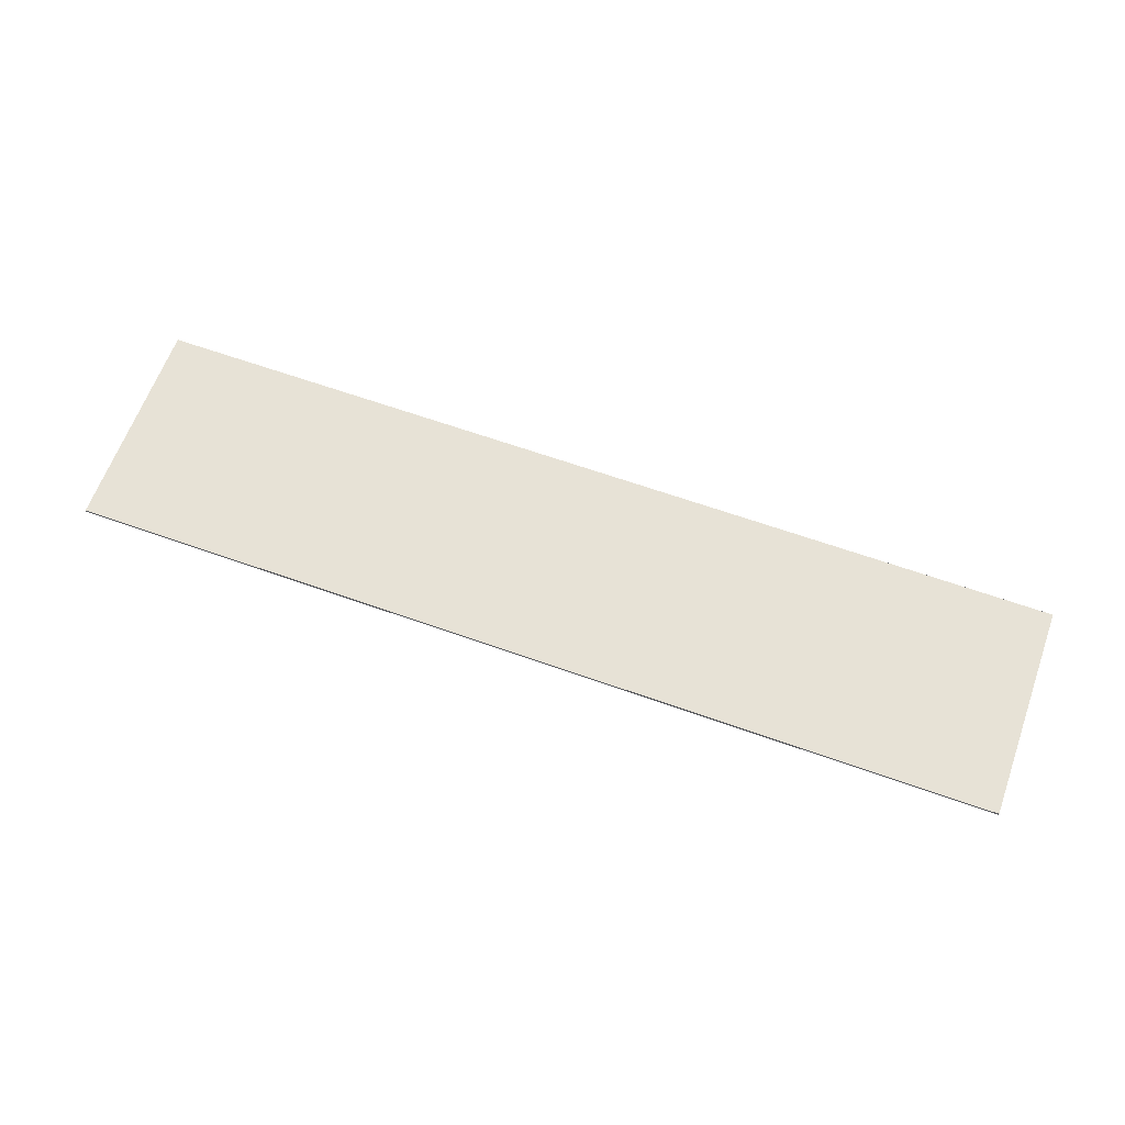
<metadata>
{"format":"obj","ext":"obj","renderer":"f3d","projection":"perspective","resolution":1024,"background":"white","views":[{"elev":63.2,"azim":19.9,"up":"+Y"}]}
</metadata>
<code>
v 1.95 0 0.45
v 1.95 0 -0.45
v -1.95 0 -0.45
v -1.95 0 0.45
v -1.95 -0.0125 0.45
v 1.95 -0.0125 0.45
v 1.95 0 0.45
v -1.95 0 0.45
v -1.95 -0.0125 -0.45
v -1.95 -0.0125 0.45
v -1.95 0 0.45
v -1.95 0 -0.45
v 1.95 -0.0125 -0.45
v -1.95 -0.0125 -0.45
v -1.95 0 -0.45
v 1.95 0 -0.45
v 1.95 -0.0125 0.45
v 1.95 -0.0125 -0.45
v 1.95 0 -0.45
v 1.95 0 0.45
v -1.24 -0.0125 -0.129
v -1.106 -0.0125 -0.1033
v -1.114 -0.0125 -0.07555
v -1.282 -0.0125 -0.0572
v -1.282 -0.0125 -0.0572
v -1.114 -0.0125 -0.07555
v -1.11 -0.0125 -0.04885
v -1.266 -0.0125 -0.0079
v -1.083 -0.0125 -0.1335
v -1.24 -0.0125 -0.129
v -1.114 -0.0125 -0.1861
v -1.044 -0.0125 -0.1615
v -0.9892 -0.0125 -0.183
v -1.044 -0.0125 -0.1615
v -1.114 -0.0125 -0.1861
v -1.019 -0.0125 -0.2052
v -0.9892 -0.0125 -0.183
v -1.019 -0.0125 -0.2052
v -0.9051 -0.0125 -0.2117
v -0.8794 -0.0125 -0.1961
v -1.106 -0.0125 -0.1033
v -1.24 -0.0125 -0.129
v -1.083 -0.0125 -0.1335
v -1.266 -0.0125 -0.0079
v -1.11 -0.0125 -0.04885
v -1.098 -0.0125 -0.01495
v -1.083 -0.0125 0.0053
v -1.218 -0.0125 0.03895
v -1.266 -0.0125 -0.0079
v -1.098 -0.0125 -0.01495
v -1.218 -0.0125 0.03895
v -1.083 -0.0125 0.0053
v -1.047 -0.0125 0.0408
v -1.139 -0.0125 0.08195
v -1.004 -0.0125 0.07105
v -1.033 -0.0125 0.1198
v -1.139 -0.0125 0.08195
v -1.047 -0.0125 0.0408
v -0.9554 -0.0125 0.02595
v -1.083 -0.0125 0.0053
v -0.9843 -0.0125 0.0042
v -0.9122 -0.0125 0.00865
v -0.8843 -0.0125 0.1212
v -0.9156 -0.0125 0.1493
v -1.033 -0.0125 0.1198
v -0.9503 -0.0125 0.0974
v -1.033 -0.0125 0.1198
v -1.004 -0.0125 0.07105
v -0.9503 -0.0125 0.0974
v -0.8272 -0.0125 0.0328
v -0.9554 -0.0125 0.02595
v -0.9122 -0.0125 0.00865
v -0.814 -0.0125 0
v -1.083 -0.0125 0.0053
v -1.098 -0.0125 -0.01495
v -0.9843 -0.0125 0.0042
v -0.8794 -0.0125 -0.1961
v -0.9051 -0.0125 -0.2117
v -0.7421 -0.0125 -0.1998
v -0.7417 -0.0125 -0.1734
v -0.6146 -0.0125 -0.1645
v -0.6962 -0.0125 -0.1457
v -0.7417 -0.0125 -0.1734
v -0.7421 -0.0125 -0.1998
v -0.5462 -0.0125 -0.1235
v -0.681 -0.0125 -0.1083
v -0.6962 -0.0125 -0.1457
v -0.6146 -0.0125 -0.1645
v -0.681 -0.0125 -0.1083
v -0.5462 -0.0125 -0.1235
v -0.5233 -0.0125 -0.0783
v -0.696 -0.0125 -0.064
v -0.696 -0.0125 -0.064
v -0.5233 -0.0125 -0.0783
v -0.546 -0.0125 -0.03385
v -0.7412 -0.0125 -0.02605
v -0.7412 -0.0125 -0.02605
v -0.546 -0.0125 -0.03385
v -0.6138 -0.0125 0.0017
v -0.7123 -0.0125 0.02505
v -0.7123 -0.0125 0.02505
v -0.8272 -0.0125 0.0328
v -0.814 -0.0125 0
v -0.7412 -0.0125 -0.02605
v -0.8033 -0.0125 0.1673
v -0.8843 -0.0125 0.1212
v -0.7381 -0.0125 0.1547
v -0.6972 -0.0125 0.1764
v -0.8033 -0.0125 0.1673
v -0.9156 -0.0125 0.1493
v -0.8843 -0.0125 0.1212
v -0.6972 -0.0125 0.1764
v -0.7381 -0.0125 0.1547
v -0.6534 -0.0125 0.1638
v -0.5987 -0.0125 0.1795
v -0.5987 -0.0125 0.1795
v -0.6534 -0.0125 0.1638
v -0.5473 -0.0125 0.1693
v -0.5473 -0.0125 0.1795
v -0.1991 -0.0125 -0.09645
v -0.3638 -0.0125 -0.08895
v -0.2913 -0.0125 -0.148
v -0.1532 -0.0125 -0.1527
v -0.2143 -0.0125 -0.0258
v -0.3879 -0.0125 -0.01885
v -0.3638 -0.0125 -0.08895
v -0.1991 -0.0125 -0.09645
v -0.0903 -0.0125 -0.1838
v -0.1628 -0.0125 -0.1958
v -0.0053 -0.0125 -0.2117
v -0.00265 -0.0125 -0.1941
v -0.1628 -0.0125 -0.1958
v -0.0903 -0.0125 -0.1838
v -0.1532 -0.0125 -0.1527
v -0.2913 -0.0125 -0.148
v -0.00265 -0.0125 -0.1941
v -0.0053 -0.0125 -0.2117
v 0.08315 -0.0125 -0.2065
v 0.09655 -0.0125 -0.1807
v -0.3259 -0.0125 0.09215
v -0.3724 -0.0125 0.04115
v -0.1913 -0.0125 0.0717
v -0.158 -0.0125 0.1146
v -0.2537 -0.0125 0.1328
v -0.3259 -0.0125 0.09215
v -0.158 -0.0125 0.1146
v -0.1045 -0.0125 0.1442
v -0.3724 -0.0125 0.04115
v -0.3879 -0.0125 -0.01885
v -0.2086 -0.0125 0.0226
v -0.1913 -0.0125 0.0717
v -0.1611 -0.0125 0.1615
v -0.2537 -0.0125 0.1328
v -0.1045 -0.0125 0.1442
v 0.00265 -0.0125 0.1612
v -0.2086 -0.0125 0.0226
v -0.3879 -0.0125 -0.01885
v -0.2143 -0.0125 -0.0258
v 0.09655 -0.0125 -0.1807
v 0.08315 -0.0125 -0.2065
v 0.1749 -0.0125 -0.191
v 0.1744 -0.0125 -0.1356
v 0.1744 -0.0125 -0.1356
v 0.1749 -0.0125 -0.191
v 0.2601 -0.0125 -0.164
v 0.3286 -0.0125 -0.1244
v 0.205 -0.0125 -0.07795
v 0.1744 -0.0125 -0.1356
v 0.3286 -0.0125 -0.1244
v 0.3738 -0.0125 -0.07365
v 0.205 -0.0125 -0.07795
v 0.3738 -0.0125 -0.07365
v 0.3887 -0.0125 -0.013
v 0.2152 -0.0125 -0.0008
v 0.0903 -0.0125 0.152
v 0.2515 -0.0125 0.1353
v 0.1346 -0.0125 0.1684
v 0.003549 -0.0125 0.1795
v 0.003549 -0.0125 0.1795
v 0.00265 -0.0125 0.1612
v 0.0903 -0.0125 0.152
v 0.003549 -0.0125 0.1795
v -0.1611 -0.0125 0.1615
v 0.00265 -0.0125 0.1612
v 0.2515 -0.0125 0.1353
v 0.0903 -0.0125 0.152
v 0.1727 -0.0125 0.1067
v 0.3278 -0.0125 0.09455
v 0.3735 -0.0125 0.0451
v 0.2046 -0.0125 0.0583
v 0.2152 -0.0125 -0.0008
v 0.3887 -0.0125 -0.013
v 0.2046 -0.0125 0.0583
v 0.3735 -0.0125 0.0451
v 0.3278 -0.0125 0.09455
v 0.1727 -0.0125 0.1067
v 0.5735 -0.0125 -0.129
v 0.7075 -0.0125 -0.1033
v 0.6996 -0.0125 -0.07555
v 0.5313 -0.0125 -0.0572
v 0.5313 -0.0125 -0.0572
v 0.6996 -0.0125 -0.07555
v 0.7036 -0.0125 -0.04885
v 0.5475 -0.0125 -0.0079
v 0.731 -0.0125 -0.1335
v 0.5735 -0.0125 -0.129
v 0.6996 -0.0125 -0.1861
v 0.7702 -0.0125 -0.1615
v 0.8245 -0.0125 -0.183
v 0.7702 -0.0125 -0.1615
v 0.6996 -0.0125 -0.1861
v 0.7948 -0.0125 -0.2052
v 0.8245 -0.0125 -0.183
v 0.7948 -0.0125 -0.2052
v 0.9086 -0.0125 -0.2117
v 0.9343 -0.0125 -0.1961
v 0.7075 -0.0125 -0.1033
v 0.5735 -0.0125 -0.129
v 0.731 -0.0125 -0.1335
v 0.5475 -0.0125 -0.0079
v 0.7036 -0.0125 -0.04885
v 0.7156 -0.0125 -0.01495
v 0.7307 -0.0125 0.0053
v 0.596 -0.0125 0.03895
v 0.5475 -0.0125 -0.0079
v 0.7156 -0.0125 -0.01495
v 0.596 -0.0125 0.03895
v 0.7307 -0.0125 0.0053
v 0.7664 -0.0125 0.0408
v 0.6744 -0.0125 0.08195
v 0.8099 -0.0125 0.07105
v 0.7806 -0.0125 0.1198
v 0.6744 -0.0125 0.08195
v 0.7664 -0.0125 0.0408
v 0.8583 -0.0125 0.02595
v 0.7307 -0.0125 0.0053
v 0.8294 -0.0125 0.0042
v 0.9015 -0.0125 0.00865
v 0.9294 -0.0125 0.1212
v 0.8981 -0.0125 0.1493
v 0.7806 -0.0125 0.1198
v 0.8634 -0.0125 0.0974
v 0.7806 -0.0125 0.1198
v 0.8099 -0.0125 0.07105
v 0.8634 -0.0125 0.0974
v 0.9866 -0.0125 0.0328
v 0.8583 -0.0125 0.02595
v 0.9015 -0.0125 0.00865
v 0.9996 -0.0125 0
v 0.7307 -0.0125 0.0053
v 0.7156 -0.0125 -0.01495
v 0.8294 -0.0125 0.0042
v 0.9343 -0.0125 -0.1961
v 0.9086 -0.0125 -0.2117
v 1.072 -0.0125 -0.1998
v 1.072 -0.0125 -0.1734
v 1.199 -0.0125 -0.1645
v 1.117 -0.0125 -0.1457
v 1.072 -0.0125 -0.1734
v 1.072 -0.0125 -0.1998
v 1.268 -0.0125 -0.1235
v 1.133 -0.0125 -0.1083
v 1.117 -0.0125 -0.1457
v 1.199 -0.0125 -0.1645
v 1.133 -0.0125 -0.1083
v 1.268 -0.0125 -0.1235
v 1.29 -0.0125 -0.0783
v 1.118 -0.0125 -0.064
v 1.118 -0.0125 -0.064
v 1.29 -0.0125 -0.0783
v 1.268 -0.0125 -0.03385
v 1.072 -0.0125 -0.02605
v 1.072 -0.0125 -0.02605
v 1.268 -0.0125 -0.03385
v 1.2 -0.0125 0.0017
v 1.101 -0.0125 0.02505
v 1.101 -0.0125 0.02505
v 0.9866 -0.0125 0.0328
v 0.9996 -0.0125 0
v 1.072 -0.0125 -0.02605
v 1.01 -0.0125 0.1673
v 0.9294 -0.0125 0.1212
v 1.076 -0.0125 0.1547
v 1.117 -0.0125 0.1764
v 1.01 -0.0125 0.1673
v 0.8981 -0.0125 0.1493
v 0.9294 -0.0125 0.1212
v 1.117 -0.0125 0.1764
v 1.076 -0.0125 0.1547
v 1.16 -0.0125 0.1638
v 1.215 -0.0125 0.1795
v 1.215 -0.0125 0.1795
v 1.16 -0.0125 0.1638
v 1.266 -0.0125 0.1693
v 1.266 -0.0125 0.1795
v -1.114 -0.0125 -0.1861
v -1.95 -0.0125 -0.45
v -1.019 -0.0125 -0.2052
v -1.019 -0.0125 -0.2052
v -1.95 -0.0125 -0.45
v -0.9051 -0.0125 -0.2117
v -1.24 -0.0125 -0.129
v -1.95 -0.0125 -0.45
v -1.114 -0.0125 -0.1861
v -0.0053 -0.0125 -0.2117
v -0.7421 -0.0125 -0.1998
v -0.9051 -0.0125 -0.2117
v -1.95 -0.0125 -0.45
v -0.9892 -0.0125 -0.183
v -0.8794 -0.0125 -0.1961
v -0.7417 -0.0125 -0.1734
v -1.044 -0.0125 -0.1615
v -0.7412 -0.0125 -0.02605
v -1.11 -0.0125 -0.04885
v -1.114 -0.0125 -0.07555
v -0.696 -0.0125 -0.064
v -1.95 -0.0125 -0.45
v -1.24 -0.0125 -0.129
v -1.282 -0.0125 -0.0572
v -1.95 -0.0125 0.45
v -0.6962 -0.0125 -0.1457
v -1.083 -0.0125 -0.1335
v -1.044 -0.0125 -0.1615
v -0.7417 -0.0125 -0.1734
v -0.696 -0.0125 -0.064
v -1.114 -0.0125 -0.07555
v -1.106 -0.0125 -0.1033
v -0.681 -0.0125 -0.1083
v -0.681 -0.0125 -0.1083
v -1.106 -0.0125 -0.1033
v -1.083 -0.0125 -0.1335
v -0.6962 -0.0125 -0.1457
v -1.11 -0.0125 -0.04885
v -0.7412 -0.0125 -0.02605
v -0.9843 -0.0125 0.0042
v -1.098 -0.0125 -0.01495
v -0.1628 -0.0125 -0.1958
v -0.2913 -0.0125 -0.148
v -0.6146 -0.0125 -0.1645
v -0.7421 -0.0125 -0.1998
v -0.5462 -0.0125 -0.1235
v -0.6146 -0.0125 -0.1645
v -0.2913 -0.0125 -0.148
v -0.3638 -0.0125 -0.08895
v 0.09655 -0.0125 -0.1807
v -0.1532 -0.0125 -0.1527
v -0.0903 -0.0125 -0.1838
v -0.00265 -0.0125 -0.1941
v -0.1991 -0.0125 -0.09645
v -0.1532 -0.0125 -0.1527
v 0.1744 -0.0125 -0.1356
v 0.205 -0.0125 -0.07795
v -0.1628 -0.0125 -0.1958
v -0.7421 -0.0125 -0.1998
v -0.0053 -0.0125 -0.2117
v -0.5233 -0.0125 -0.0783
v -0.3638 -0.0125 -0.08895
v -0.3879 -0.0125 -0.01885
v -0.546 -0.0125 -0.03385
v -0.2143 -0.0125 -0.0258
v -0.1991 -0.0125 -0.09645
v 0.205 -0.0125 -0.07795
v 0.2152 -0.0125 -0.0008
v -0.5233 -0.0125 -0.0783
v -0.5462 -0.0125 -0.1235
v -0.3638 -0.0125 -0.08895
v -0.2086 -0.0125 0.0226
v -0.2143 -0.0125 -0.0258
v 0.2152 -0.0125 -0.0008
v 0.2046 -0.0125 0.0583
v -0.0053 -0.0125 -0.2117
v -1.95 -0.0125 -0.45
v 1.95 -0.0125 -0.45
v 0.9086 -0.0125 -0.2117
v -0.6138 -0.0125 0.0017
v -0.546 -0.0125 -0.03385
v -0.3879 -0.0125 -0.01885
v -0.3724 -0.0125 0.04115
v -0.9122 -0.0125 0.00865
v -0.9843 -0.0125 0.0042
v -0.7412 -0.0125 -0.02605
v -0.814 -0.0125 0
v -1.004 -0.0125 0.07105
v -0.9554 -0.0125 0.02595
v -0.8272 -0.0125 0.0328
v -0.9503 -0.0125 0.0974
v -1.047 -0.0125 0.0408
v -1.083 -0.0125 0.0053
v -0.9554 -0.0125 0.02595
v -1.004 -0.0125 0.07105
v -1.95 -0.0125 0.45
v -1.139 -0.0125 0.08195
v -1.033 -0.0125 0.1198
v -1.95 -0.0125 0.45
v -1.218 -0.0125 0.03895
v -1.139 -0.0125 0.08195
v -1.95 -0.0125 0.45
v -1.266 -0.0125 -0.0079
v -1.218 -0.0125 0.03895
v -1.95 -0.0125 0.45
v -1.033 -0.0125 0.1198
v -0.9156 -0.0125 0.1493
v -0.8843 -0.0125 0.1212
v -0.9503 -0.0125 0.0974
v -0.8272 -0.0125 0.0328
v -0.7123 -0.0125 0.02505
v -1.95 -0.0125 0.45
v -0.9156 -0.0125 0.1493
v -0.8033 -0.0125 0.1673
v -1.95 -0.0125 0.45
v -1.282 -0.0125 -0.0572
v -1.266 -0.0125 -0.0079
v -0.7123 -0.0125 0.02505
v -0.6138 -0.0125 0.0017
v -0.3724 -0.0125 0.04115
v -0.3259 -0.0125 0.09215
v -0.7123 -0.0125 0.02505
v -0.3259 -0.0125 0.09215
v -0.6534 -0.0125 0.1638
v -0.7381 -0.0125 0.1547
v 0.1727 -0.0125 0.1067
v -0.1045 -0.0125 0.1442
v -0.158 -0.0125 0.1146
v -0.1913 -0.0125 0.0717
v -0.5473 -0.0125 0.1693
v -0.3259 -0.0125 0.09215
v -0.2537 -0.0125 0.1328
v -0.5473 -0.0125 0.1795
v -1.95 -0.0125 0.45
v -0.8033 -0.0125 0.1673
v -0.6972 -0.0125 0.1764
v -0.5473 -0.0125 0.1795
v -0.2537 -0.0125 0.1328
v -0.1611 -0.0125 0.1615
v -1.95 -0.0125 0.45
v -0.5987 -0.0125 0.1795
v -0.5473 -0.0125 0.1795
v 0.003549 -0.0125 0.1795
v -1.95 -0.0125 0.45
v -0.5473 -0.0125 0.1795
v -0.1611 -0.0125 0.1615
v -0.5473 -0.0125 0.1693
v -0.6534 -0.0125 0.1638
v -0.3259 -0.0125 0.09215
v -1.95 -0.0125 0.45
v -0.6972 -0.0125 0.1764
v -0.5987 -0.0125 0.1795
v -0.1913 -0.0125 0.0717
v -0.2086 -0.0125 0.0226
v 0.2046 -0.0125 0.0583
v 0.1727 -0.0125 0.1067
v -0.7381 -0.0125 0.1547
v -0.8843 -0.0125 0.1212
v -0.7123 -0.0125 0.02505
v 0.1749 -0.0125 -0.191
v 0.7948 -0.0125 -0.2052
v 0.6996 -0.0125 -0.1861
v 0.2601 -0.0125 -0.164
v 0.1744 -0.0125 -0.1356
v -0.1532 -0.0125 -0.1527
v 0.09655 -0.0125 -0.1807
v 0.2601 -0.0125 -0.164
v 0.6996 -0.0125 -0.1861
v 0.5735 -0.0125 -0.129
v 0.3286 -0.0125 -0.1244
v 0.3738 -0.0125 -0.07365
v 0.3286 -0.0125 -0.1244
v 0.5735 -0.0125 -0.129
v 0.5313 -0.0125 -0.0572
v 0.1749 -0.0125 -0.191
v 0.08315 -0.0125 -0.2065
v 0.7948 -0.0125 -0.2052
v 0.5313 -0.0125 -0.0572
v 0.5475 -0.0125 -0.0079
v 0.3887 -0.0125 -0.013
v 0.3738 -0.0125 -0.07365
v 1.072 -0.0125 -0.02605
v 0.7036 -0.0125 -0.04885
v 0.6996 -0.0125 -0.07555
v 1.118 -0.0125 -0.064
v 0.8294 -0.0125 0.0042
v 0.7156 -0.0125 -0.01495
v 0.7036 -0.0125 -0.04885
v 1.072 -0.0125 -0.02605
v 1.118 -0.0125 -0.064
v 0.6996 -0.0125 -0.07555
v 0.7075 -0.0125 -0.1033
v 1.133 -0.0125 -0.1083
v 0.3735 -0.0125 0.0451
v 0.3887 -0.0125 -0.013
v 0.5475 -0.0125 -0.0079
v 0.596 -0.0125 0.03895
v 0.7948 -0.0125 -0.2052
v 0.08315 -0.0125 -0.2065
v -0.0053 -0.0125 -0.2117
v 0.9086 -0.0125 -0.2117
v 0.8245 -0.0125 -0.183
v 0.9343 -0.0125 -0.1961
v 1.072 -0.0125 -0.1734
v 0.7702 -0.0125 -0.1615
v 1.199 -0.0125 -0.1645
v 1.072 -0.0125 -0.1998
v 1.95 -0.0125 -0.45
v 1.072 -0.0125 -0.1998
v 0.9086 -0.0125 -0.2117
v 1.95 -0.0125 -0.45
v 1.268 -0.0125 -0.1235
v 1.199 -0.0125 -0.1645
v 1.95 -0.0125 -0.45
v 1.117 -0.0125 -0.1457
v 0.731 -0.0125 -0.1335
v 0.7702 -0.0125 -0.1615
v 1.072 -0.0125 -0.1734
v 1.133 -0.0125 -0.1083
v 0.7075 -0.0125 -0.1033
v 0.731 -0.0125 -0.1335
v 1.117 -0.0125 -0.1457
v 1.95 -0.0125 0.45
v 1.268 -0.0125 -0.03385
v 1.29 -0.0125 -0.0783
v 1.95 -0.0125 -0.45
v 1.29 -0.0125 -0.0783
v 1.268 -0.0125 -0.1235
v 1.95 -0.0125 -0.45
v 0.3278 -0.0125 0.09455
v 0.3735 -0.0125 0.0451
v 0.596 -0.0125 0.03895
v 0.6744 -0.0125 0.08195
v 0.8583 -0.0125 0.02595
v 0.8099 -0.0125 0.07105
v 0.7664 -0.0125 0.0408
v 0.7307 -0.0125 0.0053
v 0.0903 -0.0125 0.152
v 0.00265 -0.0125 0.1612
v -0.1045 -0.0125 0.1442
v 0.1727 -0.0125 0.1067
v 0.003549 -0.0125 0.1795
v 0.1346 -0.0125 0.1684
v 1.117 -0.0125 0.1764
v 1.95 -0.0125 0.45
v 0.3278 -0.0125 0.09455
v 0.6744 -0.0125 0.08195
v 0.7806 -0.0125 0.1198
v 0.2515 -0.0125 0.1353
v 0.8981 -0.0125 0.1493
v 0.1346 -0.0125 0.1684
v 0.2515 -0.0125 0.1353
v 0.7806 -0.0125 0.1198
v 0.8634 -0.0125 0.0974
v 0.8099 -0.0125 0.07105
v 0.9866 -0.0125 0.0328
v 0.9294 -0.0125 0.1212
v 0.8099 -0.0125 0.07105
v 0.8583 -0.0125 0.02595
v 0.9866 -0.0125 0.0328
v 0.9294 -0.0125 0.1212
v 0.9866 -0.0125 0.0328
v 1.101 -0.0125 0.02505
v 1.076 -0.0125 0.1547
v 0.9015 -0.0125 0.00865
v 0.8294 -0.0125 0.0042
v 1.072 -0.0125 -0.02605
v 0.9996 -0.0125 0
v 1.101 -0.0125 0.02505
v 1.2 -0.0125 0.0017
v 1.266 -0.0125 0.1693
v 1.16 -0.0125 0.1638
v 0.1346 -0.0125 0.1684
v 0.8981 -0.0125 0.1493
v 1.01 -0.0125 0.1673
v 1.16 -0.0125 0.1638
v 1.076 -0.0125 0.1547
v 1.101 -0.0125 0.02505
v 1.95 -0.0125 0.45
v 1.215 -0.0125 0.1795
v 1.266 -0.0125 0.1795
v 1.95 -0.0125 0.45
v 1.266 -0.0125 0.1795
v 1.266 -0.0125 0.1693
v 1.268 -0.0125 -0.03385
v 1.95 -0.0125 0.45
v 1.117 -0.0125 0.1764
v 1.215 -0.0125 0.1795
v 1.266 -0.0125 0.1693
v 1.2 -0.0125 0.0017
v 1.268 -0.0125 -0.03385
v 1.117 -0.0125 0.1764
v 0.1346 -0.0125 0.1684
v 1.01 -0.0125 0.1673
v 1.95 -0.0125 0.45
v -1.95 -0.0125 0.45
v 0.003549 -0.0125 0.1795
g mesh3159542
f 1 2 3
f 3 4 1
f 5 6 7
f 7 8 5
f 9 10 11
f 11 12 9
f 13 14 15
f 15 16 13
f 17 18 19
f 19 20 17
g mesh3159544
f 21 22 23
f 23 24 21
f 25 26 27
f 27 28 25
f 29 30 31
f 31 32 29
f 33 34 35
f 35 36 33
f 37 38 39
f 39 40 37
f 41 42 43
f 44 45 46
f 47 48 49
f 49 50 47
f 51 52 53
f 53 54 51
f 55 56 57
f 57 58 55
f 59 60 61
f 61 62 59
f 63 64 65
f 65 66 63
f 67 68 69
f 70 71 72
f 72 73 70
f 74 75 76
f 77 78 79
f 79 80 77
f 81 82 83
f 83 84 81
f 85 86 87
f 87 88 85
f 89 90 91
f 91 92 89
f 93 94 95
f 95 96 93
f 97 98 99
f 99 100 97
f 101 102 103
f 103 104 101
f 105 106 107
f 107 108 105
f 109 110 111
f 112 113 114
f 114 115 112
f 116 117 118
f 118 119 116
f 120 121 122
f 122 123 120
f 124 125 126
f 126 127 124
f 128 129 130
f 130 131 128
f 132 133 134
f 134 135 132
f 136 137 138
f 138 139 136
f 140 141 142
f 142 143 140
f 144 145 146
f 146 147 144
f 148 149 150
f 150 151 148
f 152 153 154
f 154 155 152
f 156 157 158
f 159 160 161
f 161 162 159
f 163 164 165
f 165 166 163
f 167 168 169
f 169 170 167
f 171 172 173
f 173 174 171
f 175 176 177
f 177 178 175
f 179 180 181
f 182 183 184
f 185 186 187
f 187 188 185
f 189 190 191
f 191 192 189
f 193 194 195
f 195 196 193
f 197 198 199
f 199 200 197
f 201 202 203
f 203 204 201
f 205 206 207
f 207 208 205
f 209 210 211
f 211 212 209
f 213 214 215
f 215 216 213
f 217 218 219
f 220 221 222
f 223 224 225
f 225 226 223
f 227 228 229
f 229 230 227
f 231 232 233
f 233 234 231
f 235 236 237
f 237 238 235
f 239 240 241
f 241 242 239
f 243 244 245
f 246 247 248
f 248 249 246
f 250 251 252
f 253 254 255
f 255 256 253
f 257 258 259
f 259 260 257
f 261 262 263
f 263 264 261
f 265 266 267
f 267 268 265
f 269 270 271
f 271 272 269
f 273 274 275
f 275 276 273
f 277 278 279
f 279 280 277
f 281 282 283
f 283 284 281
f 285 286 287
f 288 289 290
f 290 291 288
f 292 293 294
f 294 295 292
f 296 297 298
f 299 300 301
f 302 303 304
f 305 306 307
f 307 308 305
f 309 310 311
f 311 312 309
f 313 314 315
f 315 316 313
f 317 318 319
f 319 320 317
f 321 322 323
f 323 324 321
f 325 326 327
f 327 328 325
f 329 330 331
f 331 332 329
f 333 334 335
f 335 336 333
f 337 338 339
f 339 340 337
f 341 342 343
f 343 344 341
f 345 346 347
f 347 348 345
f 349 350 351
f 351 352 349
f 353 354 355
f 356 357 358
f 358 359 356
f 360 361 362
f 362 363 360
f 364 365 366
f 367 368 369
f 369 370 367
f 371 372 373
f 373 374 371
f 375 376 377
f 377 378 375
f 379 380 381
f 381 382 379
f 383 384 385
f 385 386 383
f 387 388 389
f 389 390 387
f 391 392 393
f 394 395 396
f 397 398 399
f 400 401 402
f 403 404 405
f 405 406 403
f 407 408 409
f 410 411 412
f 413 414 415
f 415 416 413
f 417 418 419
f 419 420 417
f 421 422 423
f 423 424 421
f 425 426 427
f 427 428 425
f 429 430 431
f 432 433 434
f 435 436 437
f 438 439 440
f 440 441 438
f 442 443 444
f 445 446 447
f 448 449 450
f 450 451 448
f 452 453 454
f 455 456 457
f 457 458 455
f 459 460 461
f 462 463 464
f 464 465 462
f 466 467 468
f 468 469 466
f 470 471 472
f 473 474 475
f 475 476 473
f 477 478 479
f 479 480 477
f 481 482 483
f 483 484 481
f 485 486 487
f 487 488 485
f 489 490 491
f 491 492 489
f 493 494 495
f 495 496 493
f 497 498 499
f 499 500 497
f 501 502 503
f 504 505 506
f 507 508 509
f 510 511 512
f 512 513 510
f 514 515 516
f 516 517 514
f 518 519 520
f 520 521 518
f 522 523 524
f 525 526 527
f 527 528 525
f 529 530 531
f 531 532 529
f 533 534 535
f 535 536 533
f 537 538 539
f 539 540 537
f 541 542 543
f 543 544 541
f 545 546 547
f 547 548 545
f 549 550 551
f 551 552 549
f 553 554 555
f 556 557 558
f 558 559 556
f 560 561 562
f 562 563 560
f 564 565 566
f 566 567 564
f 568 569 570
f 571 572 573
f 574 575 576
f 577 578 579
f 579 580 577
f 581 582 583
f 584 585 586
f 587 588 589
f 590 591 592

</code>
